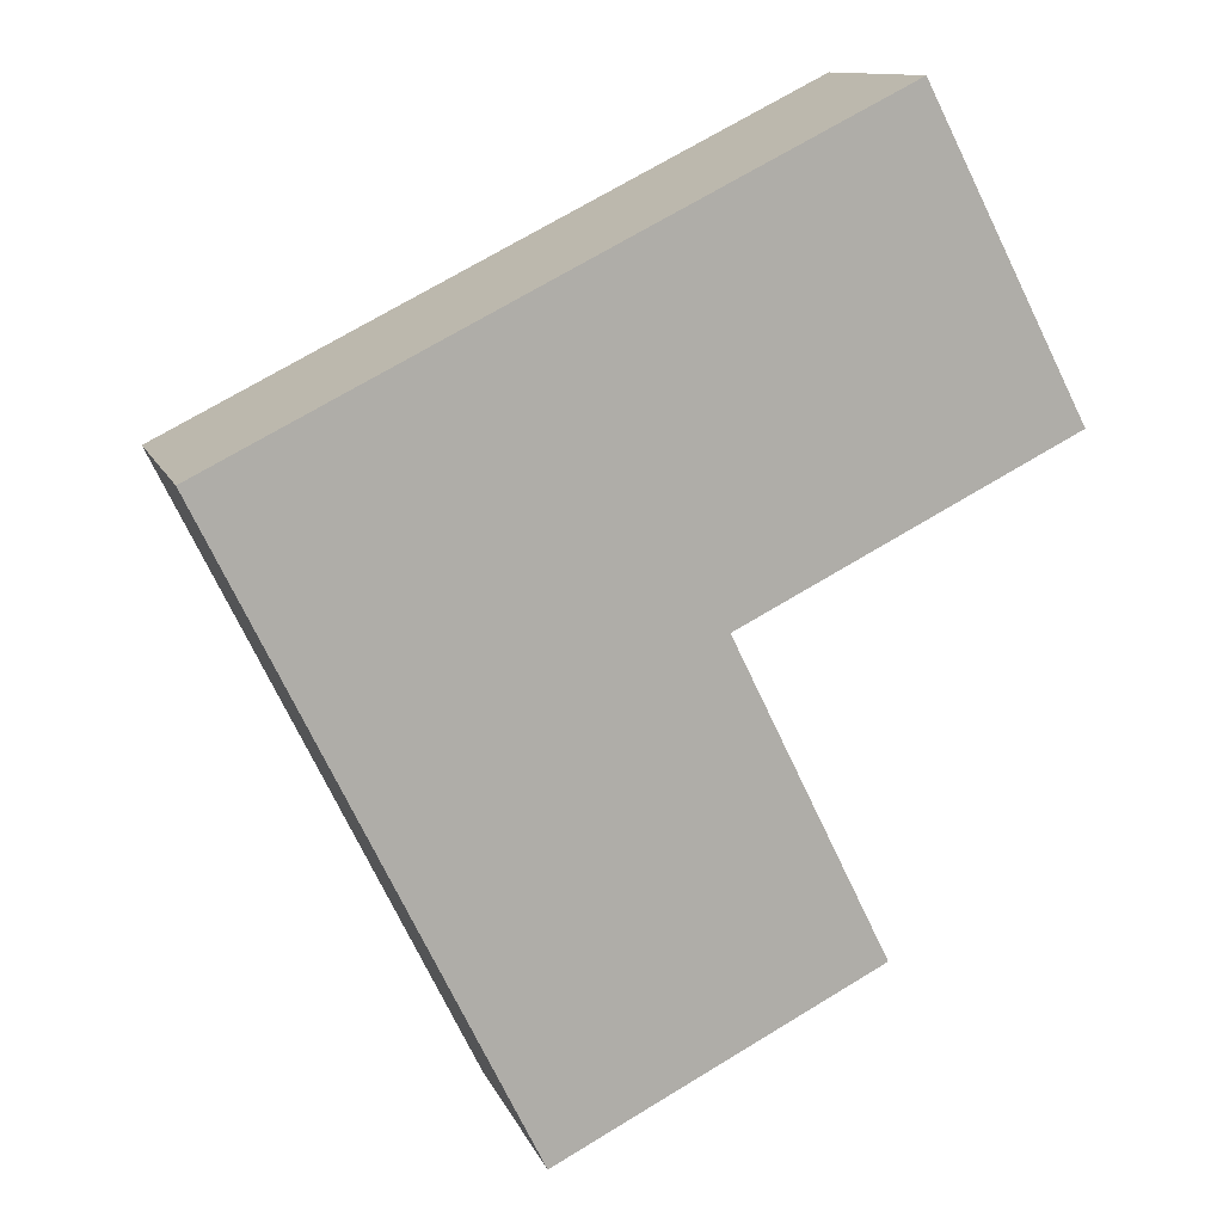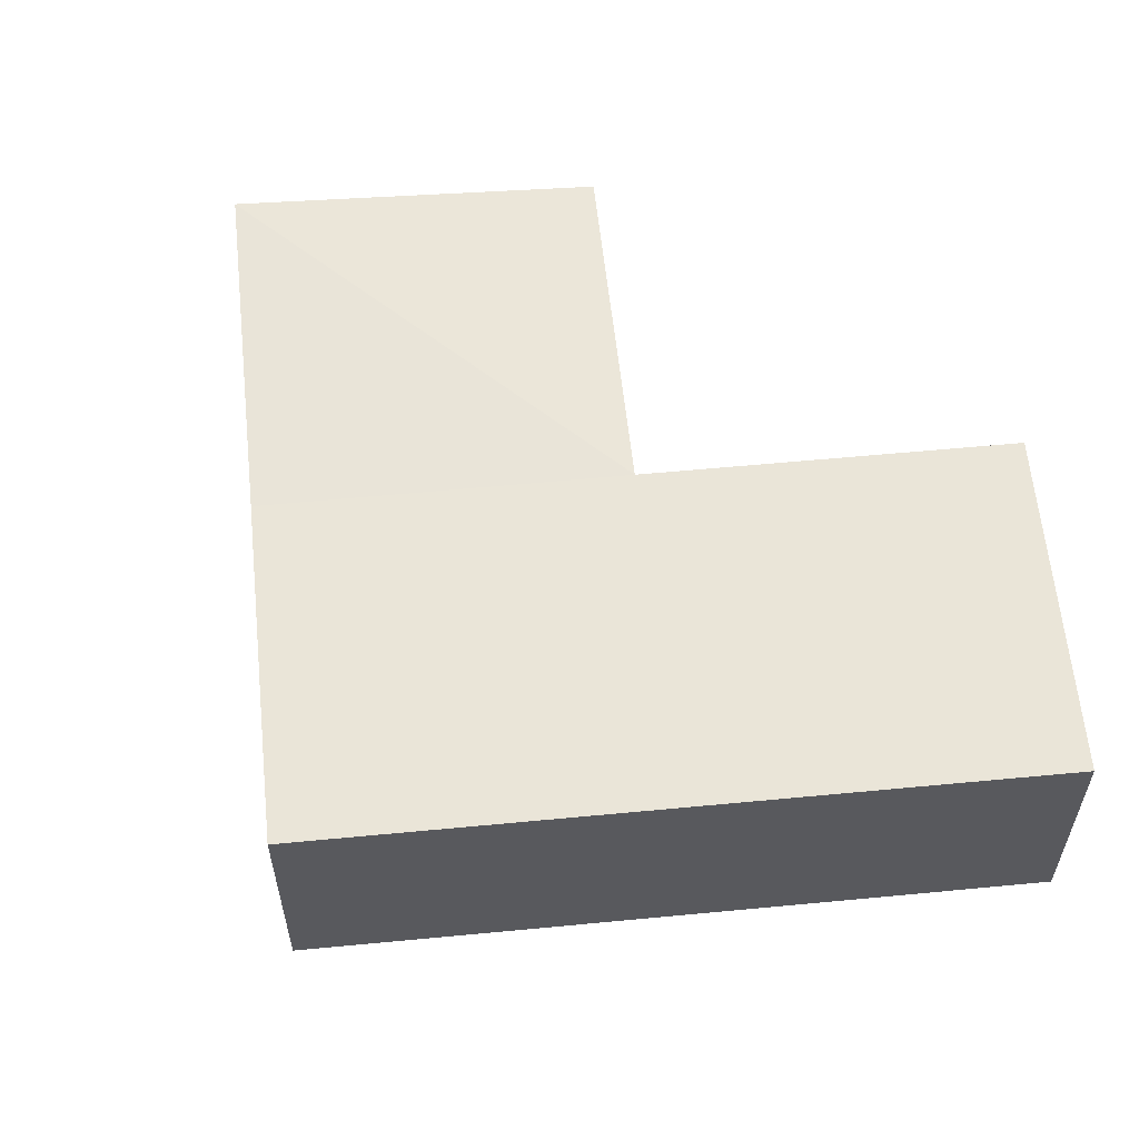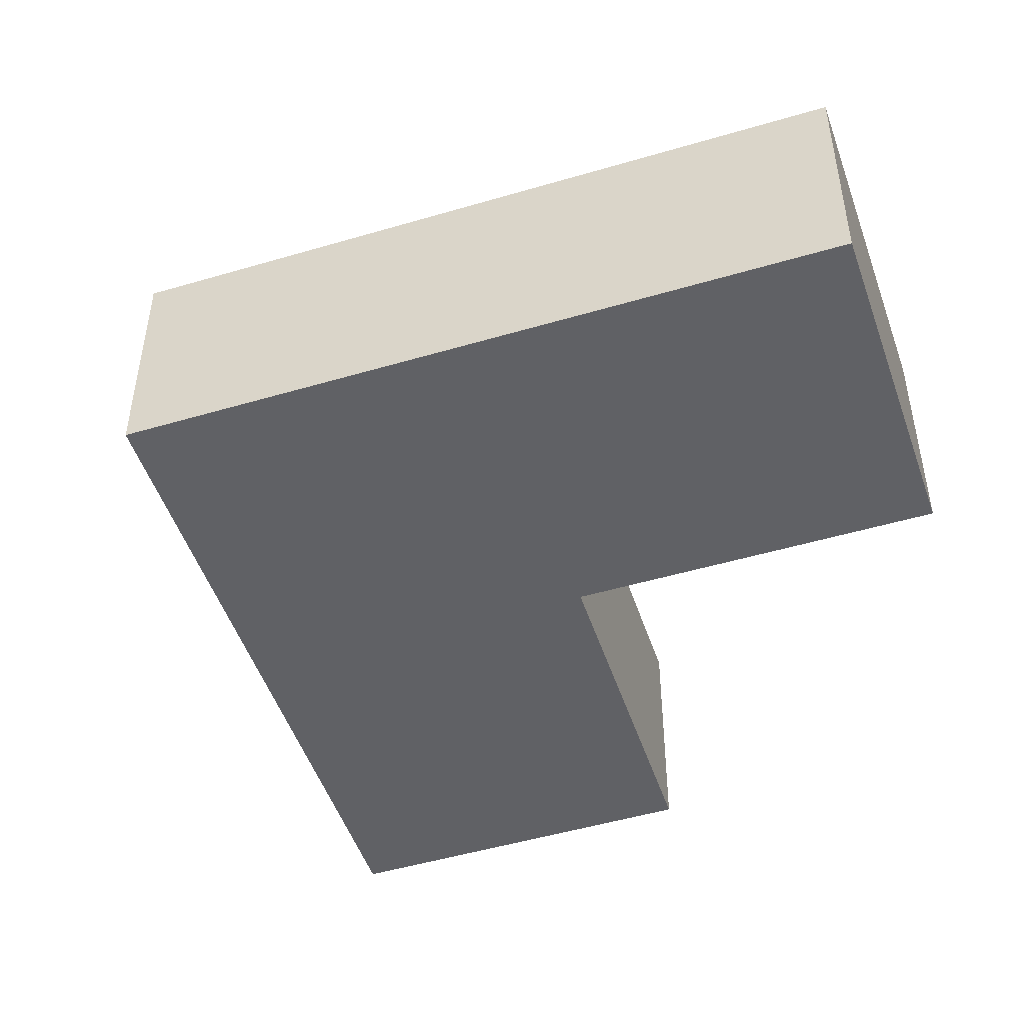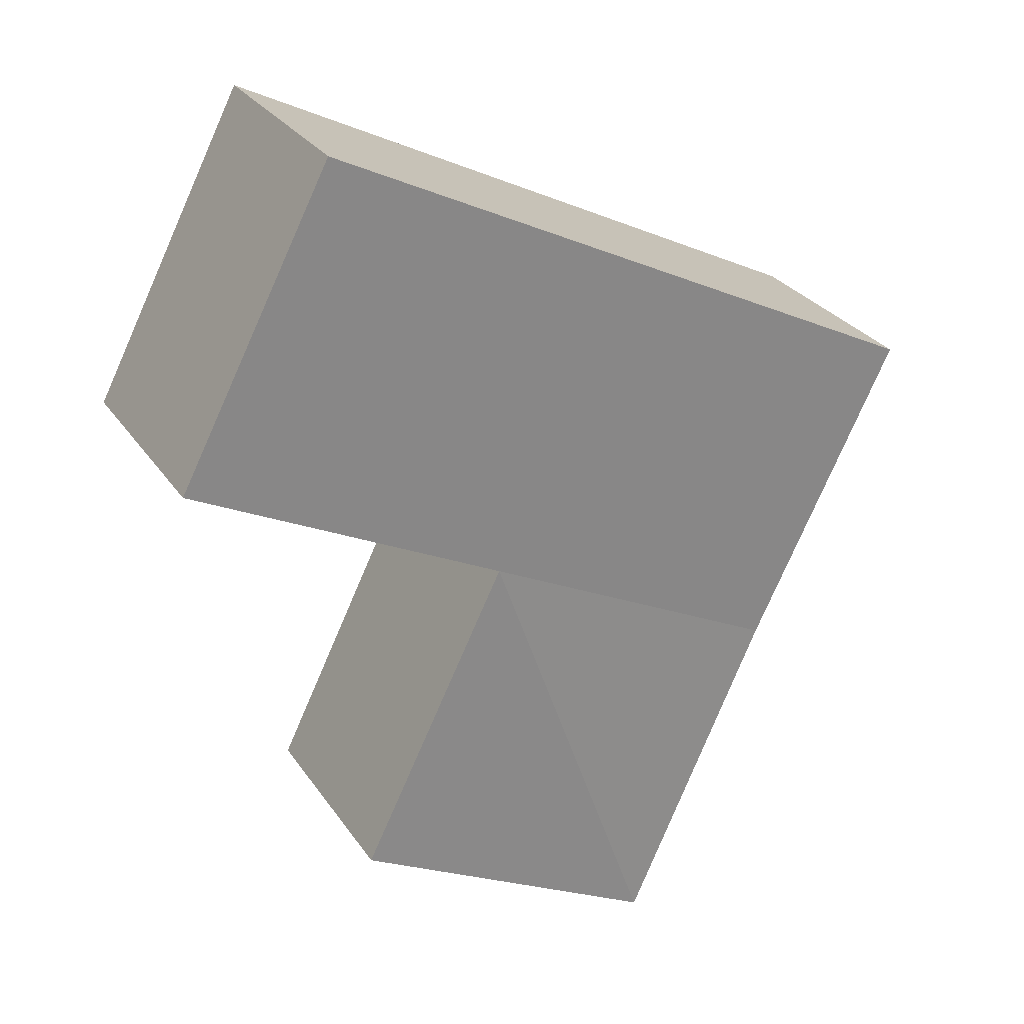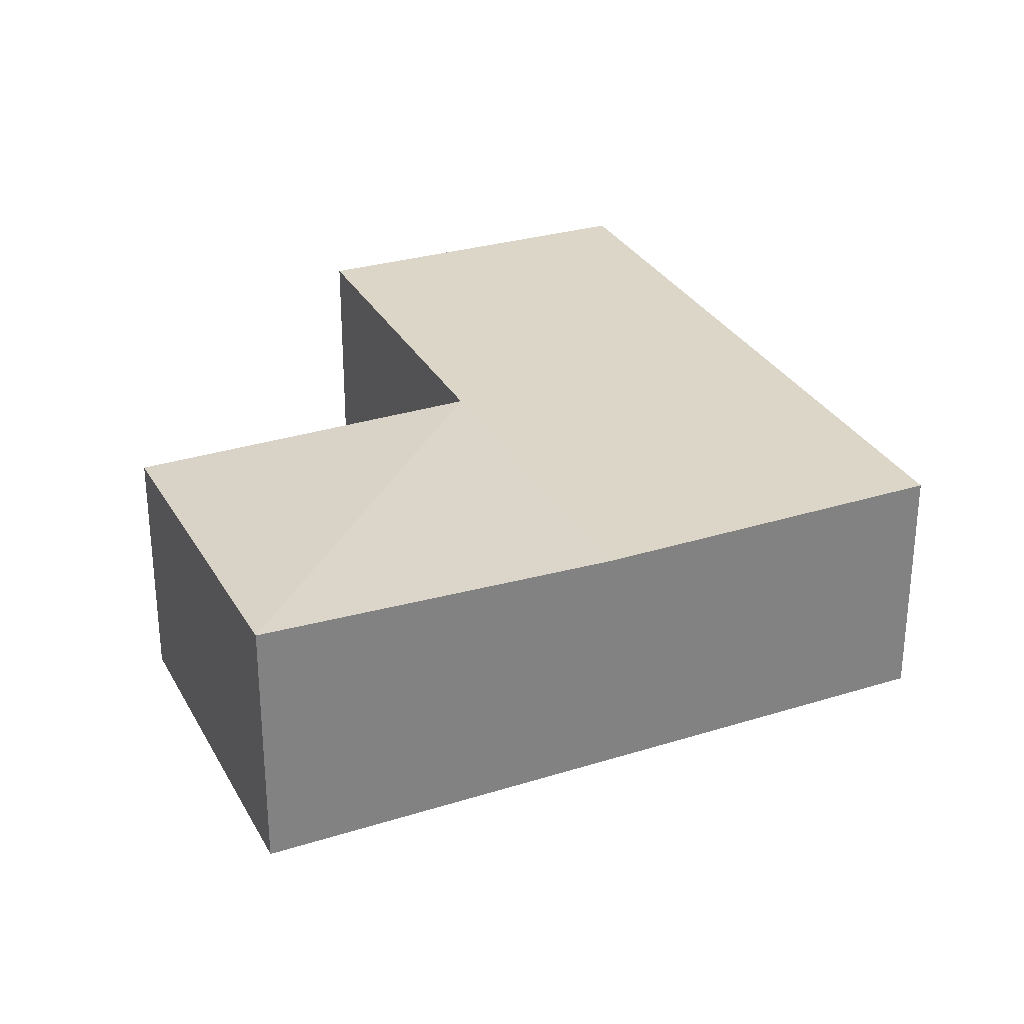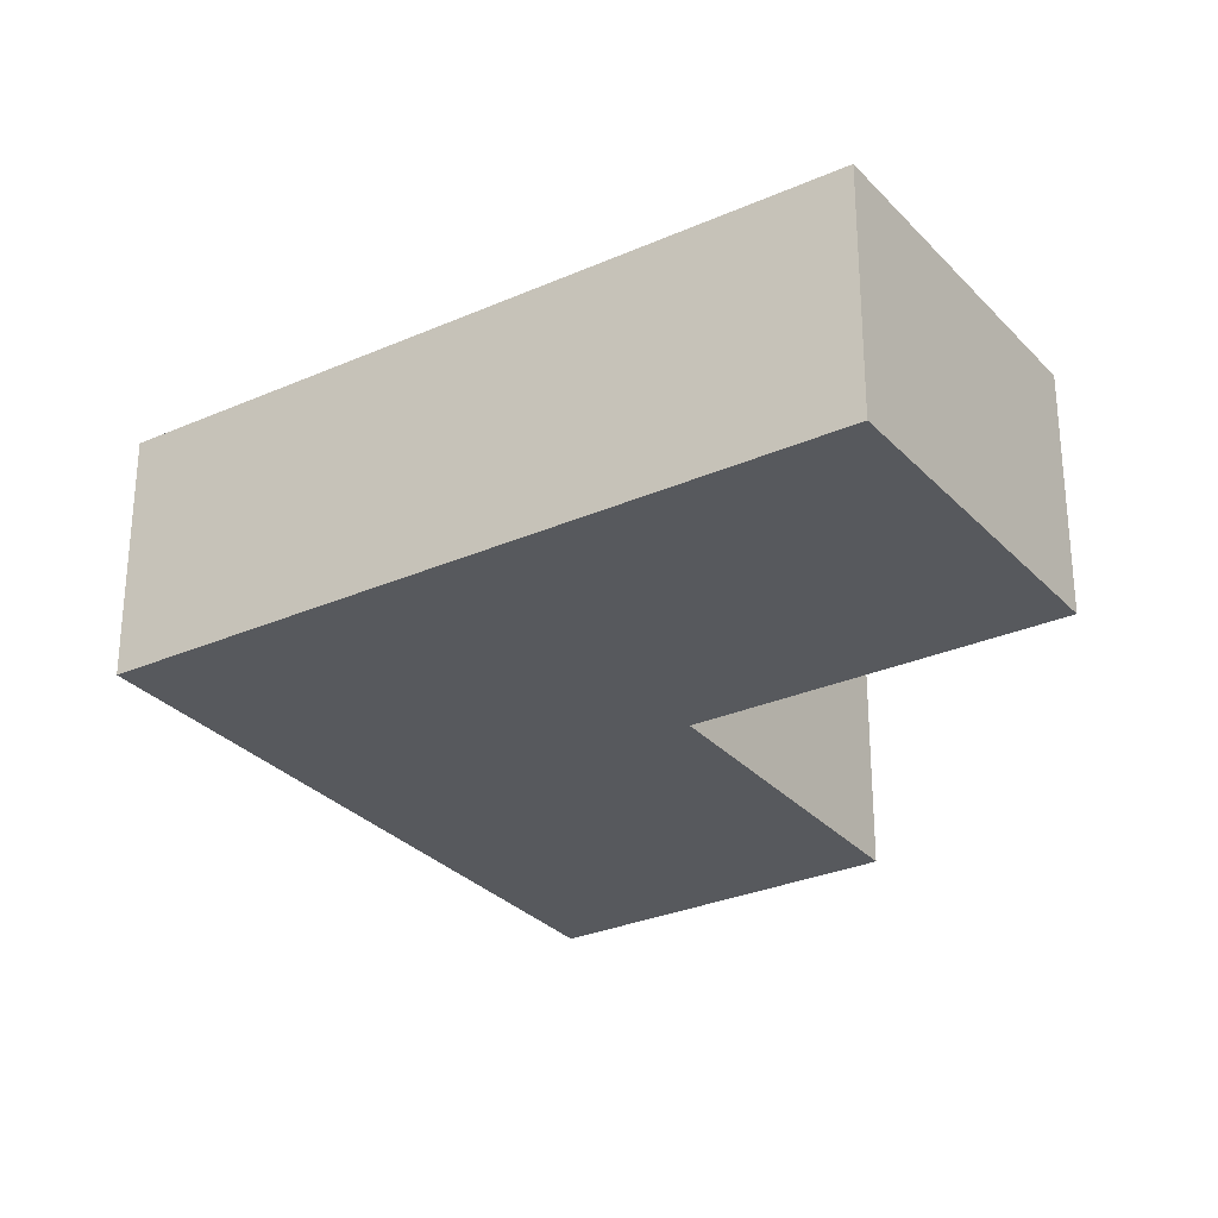
<metadata>
{"format":"obj","ext":"obj","renderer":"f3d","projection":"perspective","resolution":1024,"background":"white","views":[{"elev":11.9,"azim":-16.3,"up":"+Z"},{"elev":58.7,"azim":-32.2,"up":"+Y"},{"elev":-48.4,"azim":-8.3,"up":"+Y"},{"elev":28.3,"azim":152.7,"up":"+Z"},{"elev":30.2,"azim":-140.8,"up":"+Y"},{"elev":-29.1,"azim":6.6,"up":"+Y"}]}
</metadata>
<code>
v  5.122 4.082 -10.45
v  7.89 3.873 -2.516
v  10.45 3.873 -7.745
v  2.544 3.873 -5.191
v  10.73 3.873 5.372
v  13.4 3.873 0.2401
v  5.346 3.873 2.675
v  8.266e-05 3.873 -0.0001228
v  10.45 4.742e-16 -7.744
v  5.122 6.398e-16 -10.45
v  7.89 1.541e-16 -2.516
v  2.544 3.178e-16 -5.191
v  10.73 -3.289e-16 5.372
v  5.346 -1.638e-16 2.675
v  13.4 -1.471e-17 0.2402
v  0 0 0
g defaultobject
f 1 2 3
f 2 1 4
f 2 5 6
f 5 2 7
f 2 8 7
f 8 2 4
f 1 9 10
f 9 1 3
f 9 2 11
f 2 9 3
f 4 10 12
f 10 4 1
f 13 7 14
f 7 13 5
f 2 15 11
f 15 2 6
f 15 5 13
f 5 15 6
f 14 8 16
f 8 14 7
f 8 12 16
f 12 8 4
f 9 12 10
f 12 9 11
f 14 15 13
f 15 14 11
f 16 11 14
f 11 16 12

</code>
